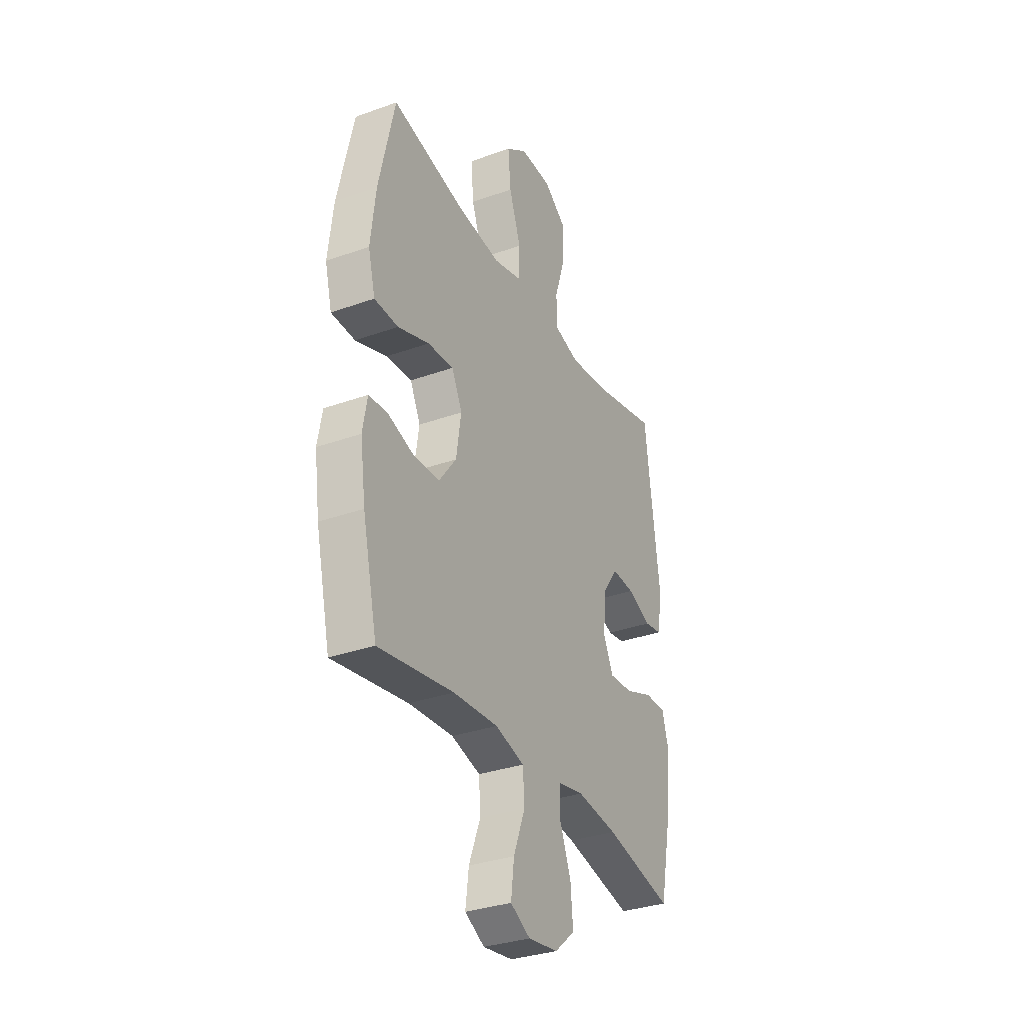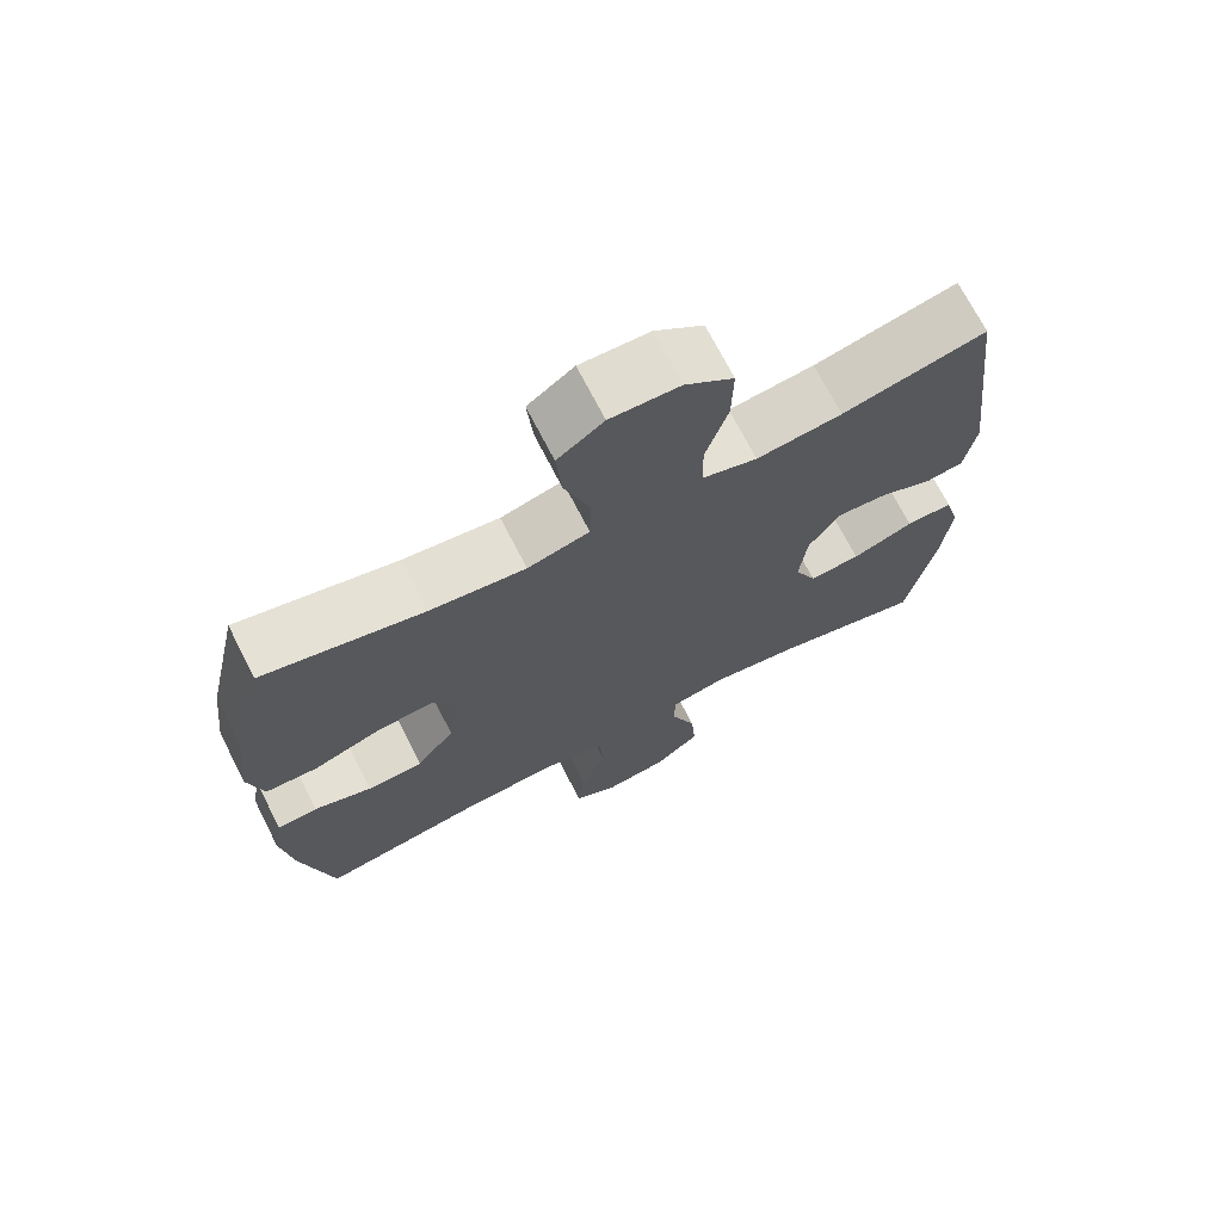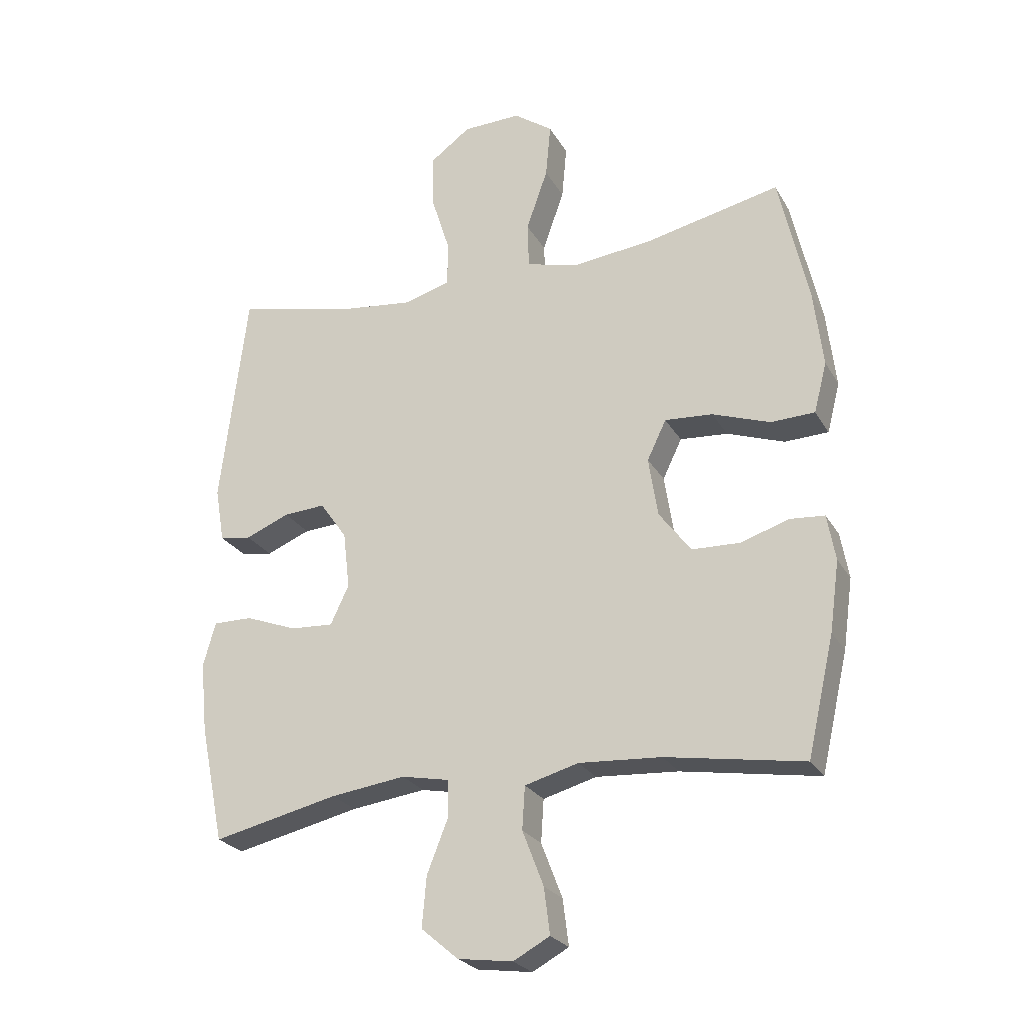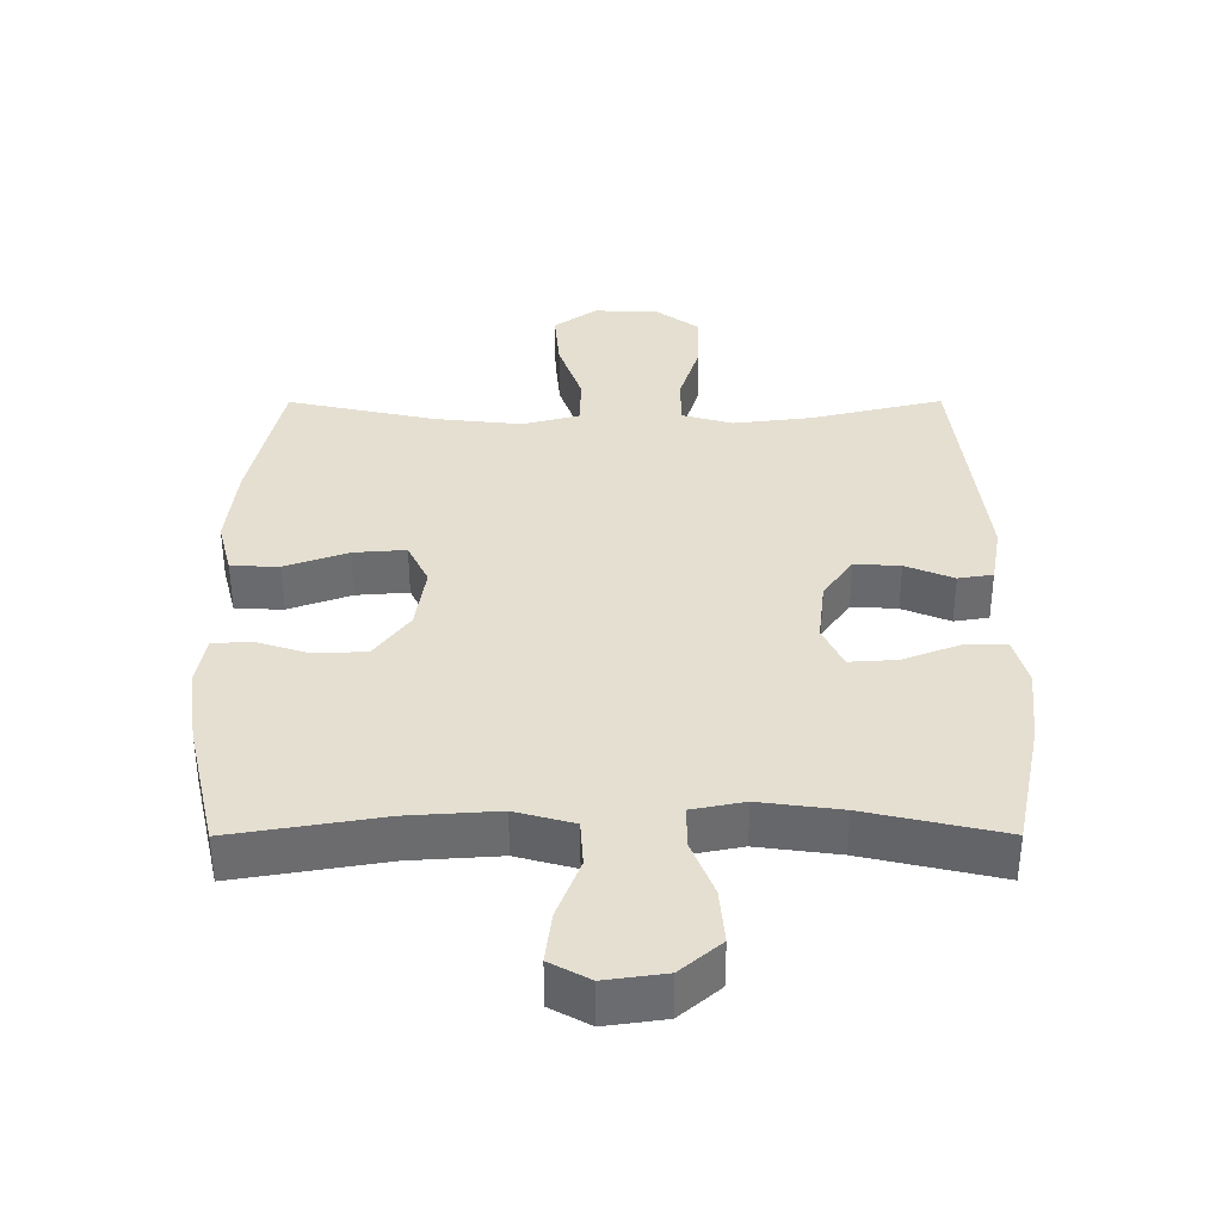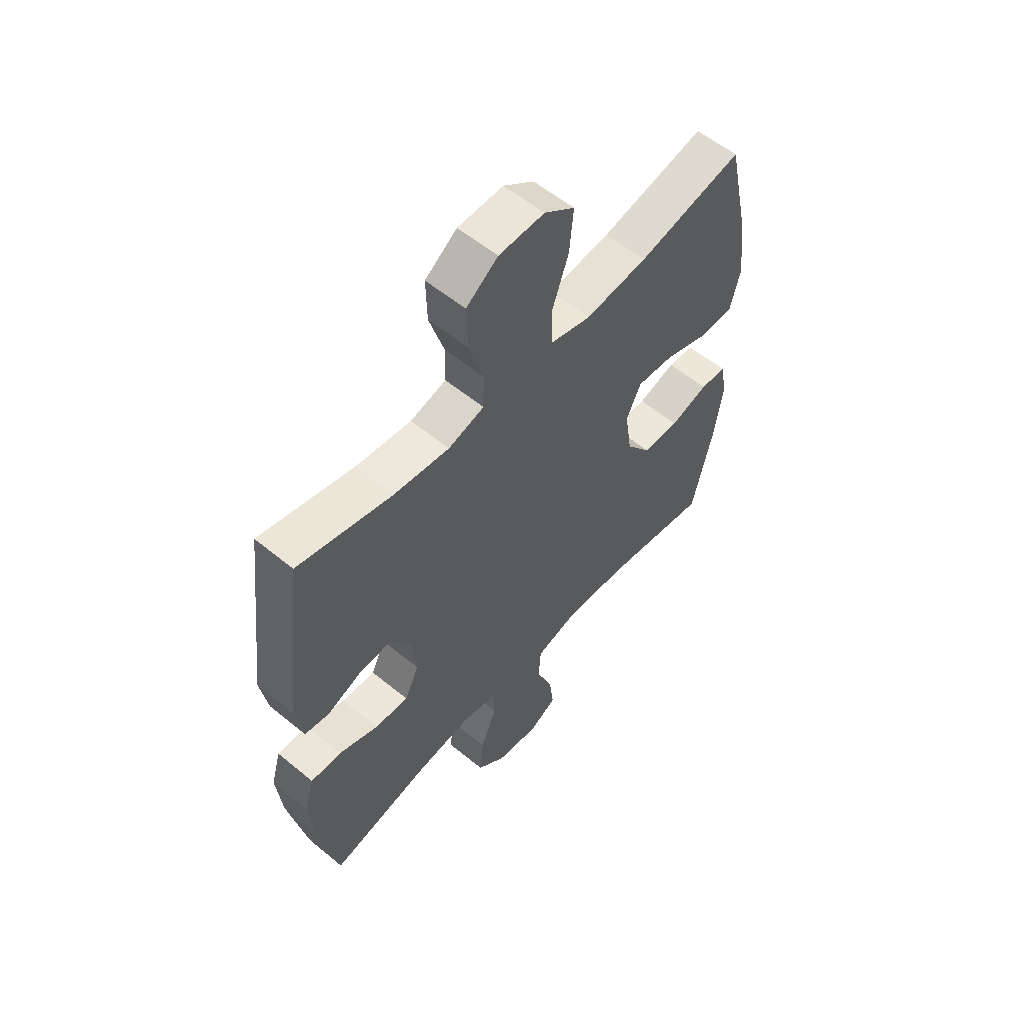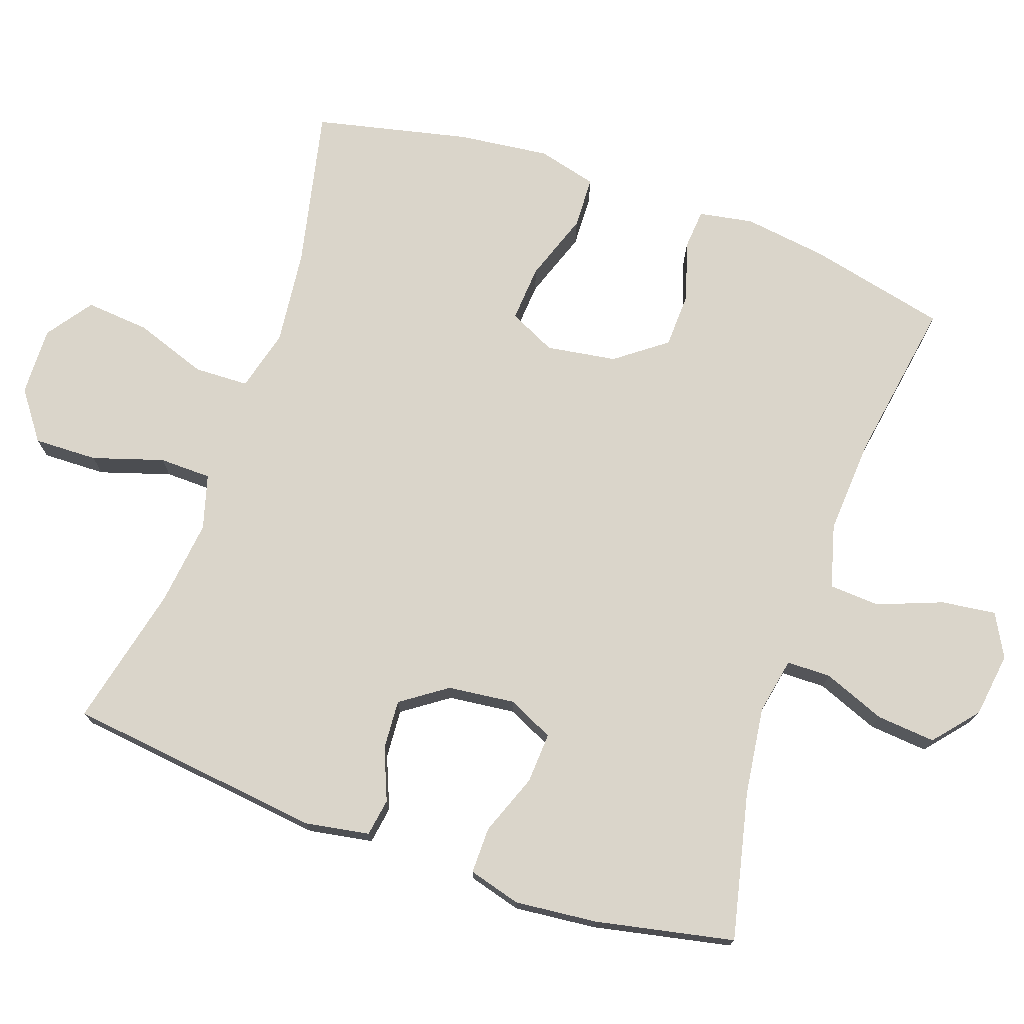
<metadata>
{"format":"obj","ext":"obj","renderer":"f3d","projection":"perspective","resolution":1024,"background":"white","views":[{"elev":-32.8,"azim":-63.6,"up":"+Z"},{"elev":70.5,"azim":-27.0,"up":"+Z"},{"elev":-25.0,"azim":-156.5,"up":"+Z"},{"elev":-53.3,"azim":0.1,"up":"+Z"},{"elev":57.1,"azim":130.6,"up":"+Z"},{"elev":74.2,"azim":109.2,"up":"+Y"}]}
</metadata>
<code>
o path382
v -0.2706 0.0375 -0.4698
v -0.1332 0.0375 -0.4608
v -0.04356 0.0375 -0.4854
v -0.03894 0.0375 -0.5568
v -0.0743 0.0375 -0.6489
v -0.08398 0.0375 -0.7258
v -0.02332 0.0375 -0.7586
v 0.06825 0.0375 -0.7459
v 0.1302 0.0375 -0.6931
v 0.1227 0.0375 -0.6097
v 0.08796 0.0375 -0.5217
v 0.08868 0.0375 -0.4593
v 0.1683 0.0375 -0.4436
v 0.2926 0.0375 -0.4601
v 0.5016 0.0375 -0.5075
v 0.5417 0.0375 -0.3115
v 0.5532 0.0375 -0.1951
v 0.5325 0.0375 -0.1213
v 0.4667 0.0375 -0.122
v 0.3807 0.0375 -0.1549
v 0.3086 0.0375 -0.1593
v 0.2781 0.0375 -0.09424
v 0.2889 0.0375 0.000473
v 0.3341 0.0375 0.06514
v 0.4039 0.0375 0.06068
v 0.4773 0.0375 0.0306
v 0.5302 0.0375 0.03905
v 0.5459 0.0375 0.13
v 0.5016 0.0375 0.4944
v 0.2999 0.0375 0.4469
v 0.1798 0.0375 0.4324
v 0.1027 0.0375 0.4543
v 0.1013 0.0375 0.5282
v 0.1327 0.0375 0.6281
v 0.1349 0.0375 0.7181
v 0.06672 0.0375 0.7678
v -0.03068 0.0375 0.7701
v -0.0955 0.0375 0.7235
v -0.08733 0.0375 0.633
v -0.05125 0.0375 0.5303
v -0.05368 0.0375 0.4537
v -0.1404 0.0375 0.4307
v -0.2748 0.0375 0.4454
v -0.5001 0.0375 0.4944
v -0.5488 0.0375 0.2768
v -0.564 0.0375 0.1469
v -0.5425 0.0375 0.06314
v -0.4693 0.0375 0.06071
v -0.3729 0.0375 0.09486
v -0.293 0.0375 0.1008
v -0.2611 0.0375 0.03453
v -0.2762 0.0375 -0.06435
v -0.3296 0.0375 -0.1354
v -0.4091 0.0375 -0.1382
v -0.4909 0.0375 -0.1123
v -0.548 0.0375 -0.1171
v -0.5615 0.0375 -0.1939
v -0.5452 0.0375 -0.3113
v -0.5001 0.0375 -0.5075
v -0.2706 -0.0375 -0.4698
v -0.1332 -0.0375 -0.4608
v -0.04356 -0.0375 -0.4854
v -0.03894 -0.0375 -0.5568
v -0.0743 -0.0375 -0.6489
v -0.08398 -0.0375 -0.7258
v -0.02332 -0.0375 -0.7586
v 0.06825 -0.0375 -0.7459
v 0.1302 -0.0375 -0.6931
v 0.1227 -0.0375 -0.6097
v 0.08796 -0.0375 -0.5217
v 0.08868 -0.0375 -0.4593
v 0.1683 -0.0375 -0.4436
v 0.2926 -0.0375 -0.4601
v 0.5016 -0.0375 -0.5075
v 0.5417 -0.0375 -0.3115
v 0.5532 -0.0375 -0.1951
v 0.5325 -0.0375 -0.1213
v 0.4667 -0.0375 -0.122
v 0.3807 -0.0375 -0.1549
v 0.3086 -0.0375 -0.1593
v 0.2781 -0.0375 -0.09424
v 0.2889 -0.0375 0.000473
v 0.3341 -0.0375 0.06514
v 0.4039 -0.0375 0.06068
v 0.4773 -0.0375 0.0306
v 0.5302 -0.0375 0.03905
v 0.5459 -0.0375 0.13
v 0.5016 -0.0375 0.4944
v 0.2999 -0.0375 0.4469
v 0.1798 -0.0375 0.4324
v 0.1027 -0.0375 0.4543
v 0.1013 -0.0375 0.5282
v 0.1327 -0.0375 0.6281
v 0.1349 -0.0375 0.7181
v 0.06672 -0.0375 0.7678
v -0.03068 -0.0375 0.7701
v -0.0955 -0.0375 0.7235
v -0.08733 -0.0375 0.633
v -0.05125 -0.0375 0.5303
v -0.05368 -0.0375 0.4537
v -0.1404 -0.0375 0.4307
v -0.2748 -0.0375 0.4454
v -0.5001 -0.0375 0.4944
v -0.5488 -0.0375 0.2768
v -0.564 -0.0375 0.1469
v -0.5425 -0.0375 0.06314
v -0.4693 -0.0375 0.06071
v -0.3729 -0.0375 0.09486
v -0.293 -0.0375 0.1008
v -0.2611 -0.0375 0.03453
v -0.2762 -0.0375 -0.06435
v -0.3296 -0.0375 -0.1354
v -0.4091 -0.0375 -0.1382
v -0.4909 -0.0375 -0.1123
v -0.548 -0.0375 -0.1171
v -0.5615 -0.0375 -0.1939
v -0.5452 -0.0375 -0.3113
v -0.5001 -0.0375 -0.5075
v 0.5417 0.0375 -0.3115
v 0.5532 0.0375 -0.1951
v 0.5325 0.0375 -0.1213
v 0.5325 0.0375 -0.1213
v 0.5302 0.0375 0.03905
v 0.5302 0.0375 0.03905
v 0.5459 0.0375 0.13
v 0.4667 0.0375 -0.122
v 0.4773 0.0375 0.0306
v 0.5016 0.0375 -0.5075
v 0.5016 0.0375 -0.5075
v 0.5016 0.0375 0.4944
v 0.5016 0.0375 0.4944
v 0.4039 0.0375 0.06068
v 0.3807 0.0375 -0.1549
v 0.2999 0.0375 0.4469
v 0.2926 0.0375 -0.4601
v 0.3341 0.0375 0.06514
v 0.3086 0.0375 -0.1593
v 0.3086 0.0375 -0.1593
v 0.2889 0.0375 0.000473
v 0.2781 0.0375 -0.09424
v 0.1798 0.0375 0.4324
v 0.1683 0.0375 -0.4436
v 0.1027 0.0375 0.4543
v 0.1027 0.0375 0.4543
v 0.08868 0.0375 -0.4593
v 0.08868 0.0375 -0.4593
v 0.1327 0.0375 0.6281
v 0.1349 0.0375 0.7181
v 0.06672 0.0375 0.7678
v 0.1013 0.0375 0.5282
v 0.06825 0.0375 -0.7459
v 0.1302 0.0375 -0.6931
v 0.1227 0.0375 -0.6097
v 0.08796 0.0375 -0.5217
v -0.02332 0.0375 -0.7586
v -0.03068 0.0375 0.7701
v -0.08398 0.0375 -0.7258
v -0.08398 0.0375 -0.7258
v -0.0955 0.0375 0.7235
v -0.0743 0.0375 -0.6489
v -0.03894 0.0375 -0.5568
v -0.04356 0.0375 -0.4854
v -0.04356 0.0375 -0.4854
v -0.1332 0.0375 -0.4608
v -0.05125 0.0375 0.5303
v -0.05368 0.0375 0.4537
v -0.05368 0.0375 0.4537
v -0.08733 0.0375 0.633
v -0.1404 0.0375 0.4307
v -0.2706 0.0375 -0.4698
v -0.2748 0.0375 0.4454
v -0.2611 0.0375 0.03453
v -0.2762 0.0375 -0.06435
v -0.293 0.0375 0.1008
v -0.293 0.0375 0.1008
v -0.3296 0.0375 -0.1354
v -0.3729 0.0375 0.09486
v -0.4091 0.0375 -0.1382
v -0.4693 0.0375 0.06071
v -0.4909 0.0375 -0.1123
v -0.5425 0.0375 0.06314
v -0.5425 0.0375 0.06314
v -0.5001 0.0375 -0.5075
v -0.5001 0.0375 -0.5075
v -0.5001 0.0375 0.4944
v -0.5001 0.0375 0.4944
v -0.548 0.0375 -0.1171
v -0.548 0.0375 -0.1171
v -0.5452 0.0375 -0.3113
v -0.5488 0.0375 0.2768
v -0.564 0.0375 0.1469
v -0.5615 0.0375 -0.1939
v 0.5417 -0.0375 -0.3115
v 0.5532 -0.0375 -0.1951
v 0.5325 -0.0375 -0.1213
v 0.5325 -0.0375 -0.1213
v 0.5302 -0.0375 0.03905
v 0.5302 -0.0375 0.03905
v 0.5459 -0.0375 0.13
v 0.4667 -0.0375 -0.122
v 0.4773 -0.0375 0.0306
v 0.5016 -0.0375 -0.5075
v 0.5016 -0.0375 -0.5075
v 0.5016 -0.0375 0.4944
v 0.5016 -0.0375 0.4944
v 0.4039 -0.0375 0.06068
v 0.3807 -0.0375 -0.1549
v 0.2999 -0.0375 0.4469
v 0.2926 -0.0375 -0.4601
v 0.3341 -0.0375 0.06514
v 0.3086 -0.0375 -0.1593
v 0.3086 -0.0375 -0.1593
v 0.2889 -0.0375 0.000473
v 0.2781 -0.0375 -0.09424
v 0.1798 -0.0375 0.4324
v 0.1683 -0.0375 -0.4436
v 0.1027 -0.0375 0.4543
v 0.1027 -0.0375 0.4543
v 0.08868 -0.0375 -0.4593
v 0.08868 -0.0375 -0.4593
v 0.1327 -0.0375 0.6281
v 0.1349 -0.0375 0.7181
v 0.06672 -0.0375 0.7678
v 0.1013 -0.0375 0.5282
v 0.06825 -0.0375 -0.7459
v 0.1302 -0.0375 -0.6931
v 0.1227 -0.0375 -0.6097
v 0.08796 -0.0375 -0.5217
v -0.02332 -0.0375 -0.7586
v -0.03068 -0.0375 0.7701
v -0.08398 -0.0375 -0.7258
v -0.08398 -0.0375 -0.7258
v -0.0955 -0.0375 0.7235
v -0.0743 -0.0375 -0.6489
v -0.03894 -0.0375 -0.5568
v -0.04356 -0.0375 -0.4854
v -0.04356 -0.0375 -0.4854
v -0.1332 -0.0375 -0.4608
v -0.05125 -0.0375 0.5303
v -0.05368 -0.0375 0.4537
v -0.05368 -0.0375 0.4537
v -0.08733 -0.0375 0.633
v -0.1404 -0.0375 0.4307
v -0.2706 -0.0375 -0.4698
v -0.2748 -0.0375 0.4454
v -0.2611 -0.0375 0.03453
v -0.2762 -0.0375 -0.06435
v -0.293 -0.0375 0.1008
v -0.293 -0.0375 0.1008
v -0.3296 -0.0375 -0.1354
v -0.3729 -0.0375 0.09486
v -0.4091 -0.0375 -0.1382
v -0.4693 -0.0375 0.06071
v -0.4909 -0.0375 -0.1123
v -0.5425 -0.0375 0.06314
v -0.5425 -0.0375 0.06314
v -0.5001 -0.0375 -0.5075
v -0.5001 -0.0375 -0.5075
v -0.5001 -0.0375 0.4944
v -0.5001 -0.0375 0.4944
v -0.548 -0.0375 -0.1171
v -0.548 -0.0375 -0.1171
v -0.5452 -0.0375 -0.3113
v -0.5488 -0.0375 0.2768
v -0.564 -0.0375 0.1469
v -0.5615 -0.0375 -0.1939
f 246 214 213
f 264 245 259
f 236 228 219
f 250 244 238
f 243 248 246
f 243 246 240
f 266 263 252
f 208 206 199
f 223 230 242
f 209 211 216
f 252 244 250
f 261 266 254
f 213 210 215
f 229 225 234
f 225 226 227
f 247 214 246
f 214 216 211
f 208 199 204
f 245 248 243
f 206 201 199
f 247 219 214
f 200 194 195
f 193 209 202
f 246 213 240
f 215 210 208
f 217 213 215
f 207 194 200
f 234 227 235
f 255 253 265
f 264 251 245
f 251 265 253
f 228 235 227
f 239 221 242
f 225 227 234
f 235 228 236
f 238 219 247
f 236 219 238
f 257 244 263
f 250 238 247
f 219 216 214
f 245 251 248
f 242 230 233
f 265 251 264
f 223 221 222
f 240 213 217
f 221 239 224
f 254 266 252
f 224 239 217
f 194 207 193
f 193 207 209
f 211 209 207
f 240 217 239
f 231 229 234
f 208 210 206
f 223 242 221
f 199 201 197
f 263 244 252
f 16 17 76 75
f 17 122 196 76
f 124 28 87 198
f 18 19 78 77
f 26 27 86 85
f 129 16 75 203
f 28 131 205 87
f 25 26 85 84
f 19 20 79 78
f 29 30 89 88
f 14 15 74 73
f 24 25 84 83
f 20 138 212 79
f 23 24 83 82
f 21 22 81 80
f 30 31 90 89
f 13 14 73 72
f 22 23 82 81
f 31 144 218 90
f 146 13 72 220
f 34 35 94 93
f 35 36 95 94
f 33 34 93 92
f 8 9 68 67
f 9 10 69 68
f 10 11 70 69
f 32 33 92 91
f 11 12 71 70
f 7 8 67 66
f 36 37 96 95
f 158 7 66 232
f 37 38 97 96
f 5 6 65 64
f 4 5 64 63
f 163 4 63 237
f 2 3 62 61
f 40 167 241 99
f 39 40 99 98
f 38 39 98 97
f 41 42 101 100
f 1 2 61 60
f 42 43 102 101
f 51 52 111 110
f 175 51 110 249
f 52 53 112 111
f 49 50 109 108
f 53 54 113 112
f 48 49 108 107
f 54 55 114 113
f 182 48 107 256
f 184 1 60 258
f 43 186 260 102
f 55 188 262 114
f 58 59 118 117
f 44 45 104 103
f 46 47 106 105
f 45 46 105 104
f 57 58 117 116
f 56 57 116 115
f 172 139 140
f 190 185 171
f 162 145 154
f 176 164 170
f 169 172 174
f 169 166 172
f 192 178 189
f 134 125 132
f 149 168 156
f 135 142 137
f 178 176 170
f 187 180 192
f 139 141 136
f 155 160 151
f 151 153 152
f 173 172 140
f 140 137 142
f 134 130 125
f 171 169 174
f 132 125 127
f 173 140 145
f 126 121 120
f 119 128 135
f 172 166 139
f 141 134 136
f 143 141 139
f 133 126 120
f 160 161 153
f 181 191 179
f 190 171 177
f 177 179 191
f 154 153 161
f 165 168 147
f 151 160 153
f 161 162 154
f 164 173 145
f 162 164 145
f 183 189 170
f 176 173 164
f 145 140 142
f 171 174 177
f 168 159 156
f 191 190 177
f 149 148 147
f 166 143 139
f 147 150 165
f 180 178 192
f 150 143 165
f 120 119 133
f 119 135 133
f 137 133 135
f 166 165 143
f 157 160 155
f 134 132 136
f 149 147 168
f 125 123 127
f 189 178 170

</code>
